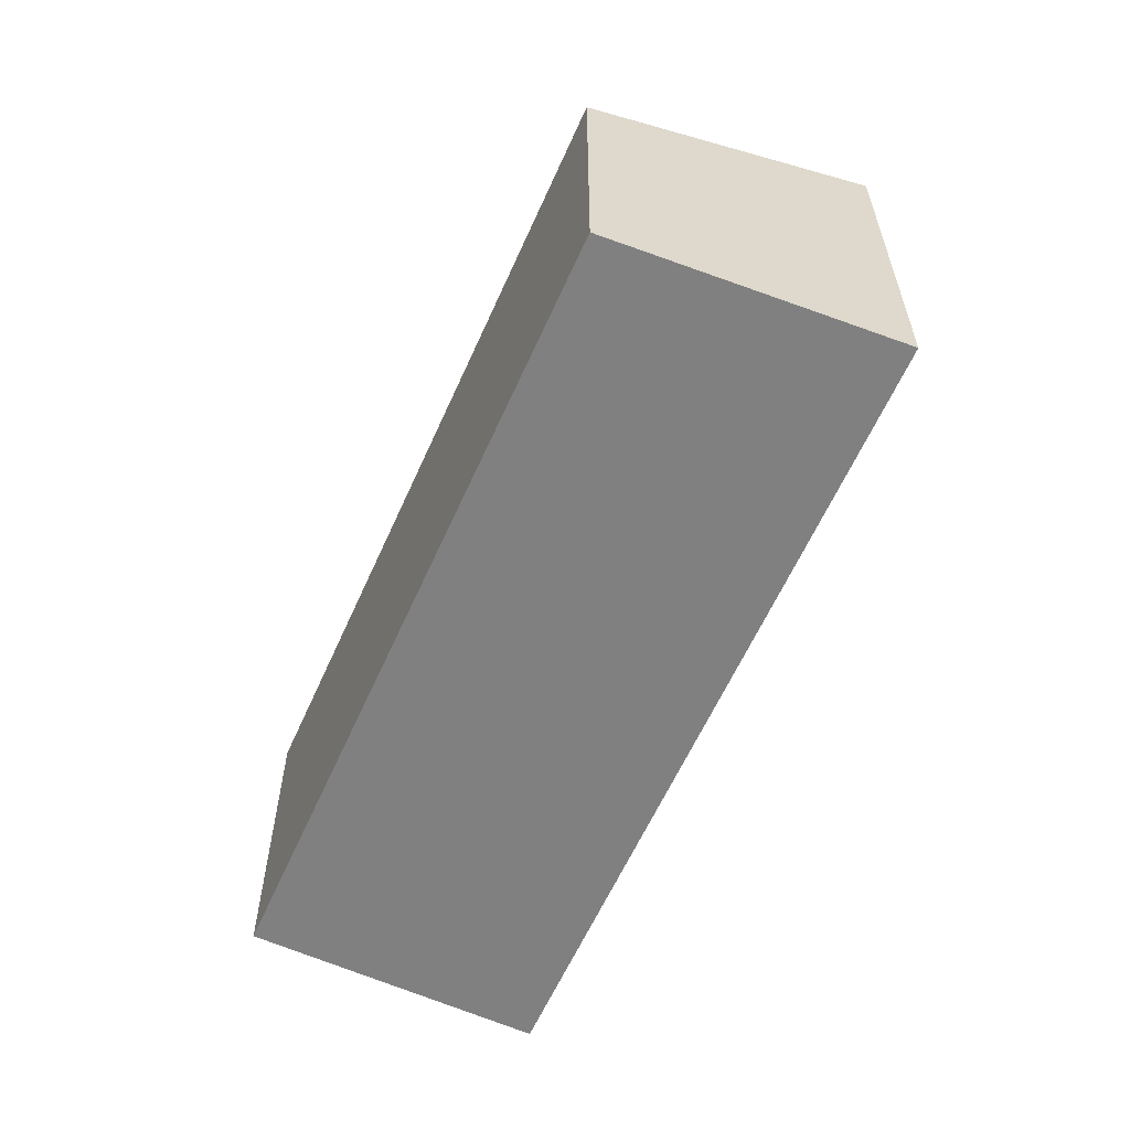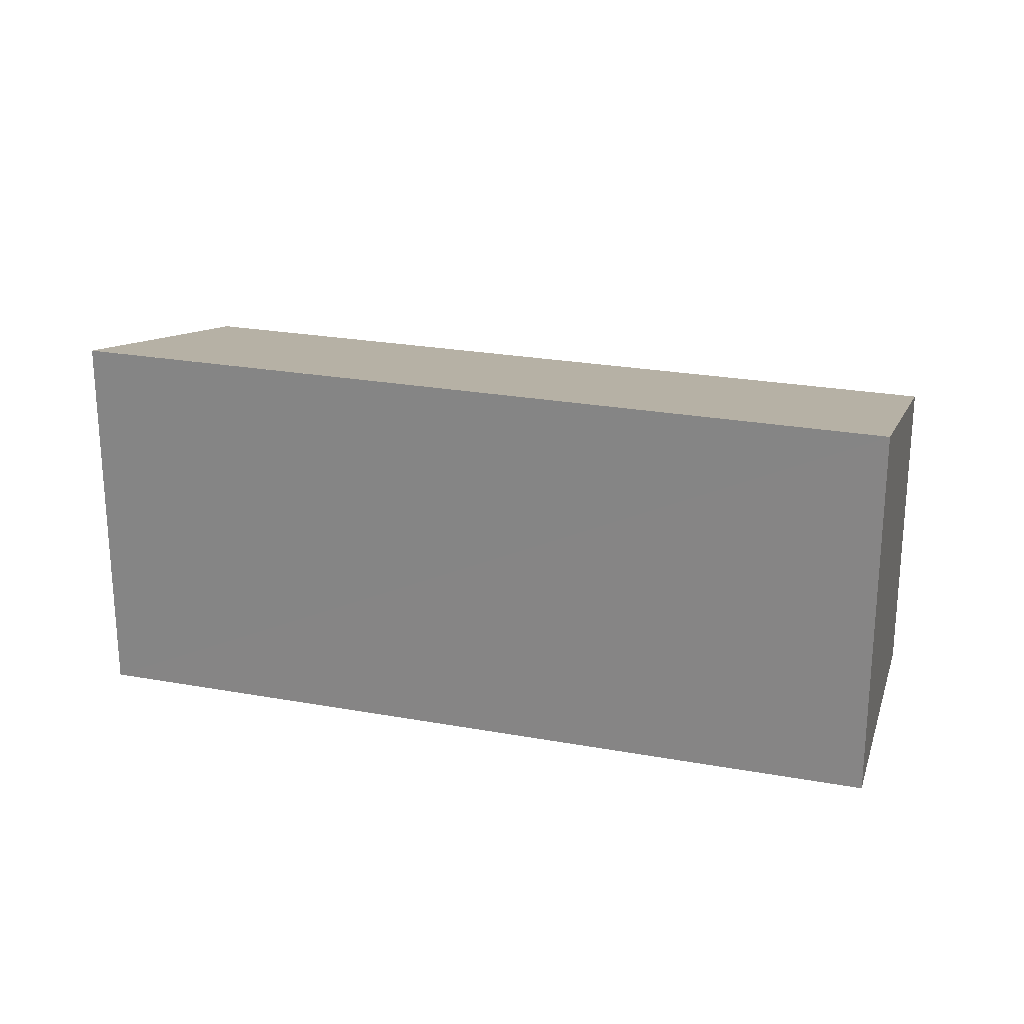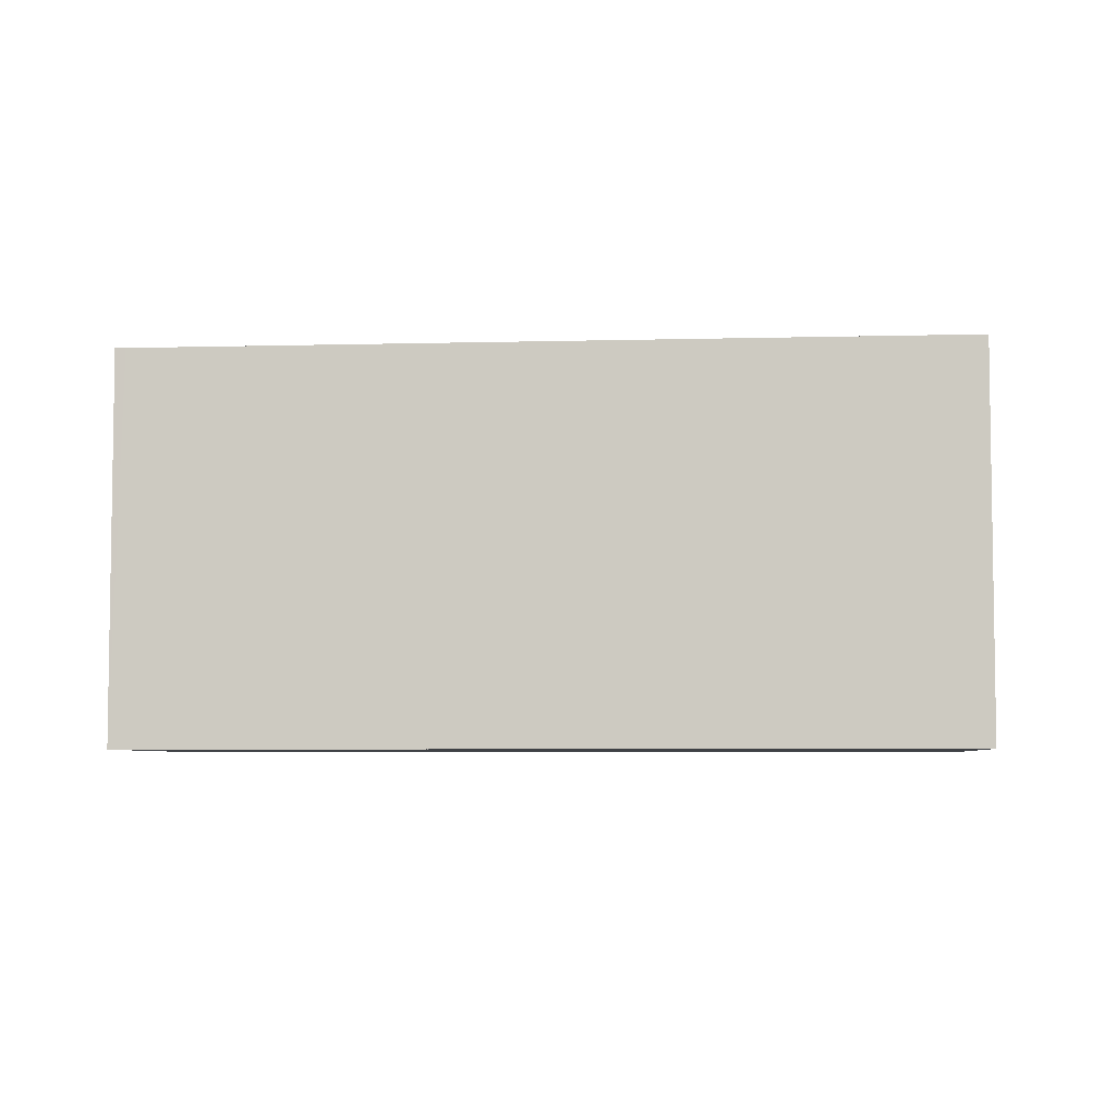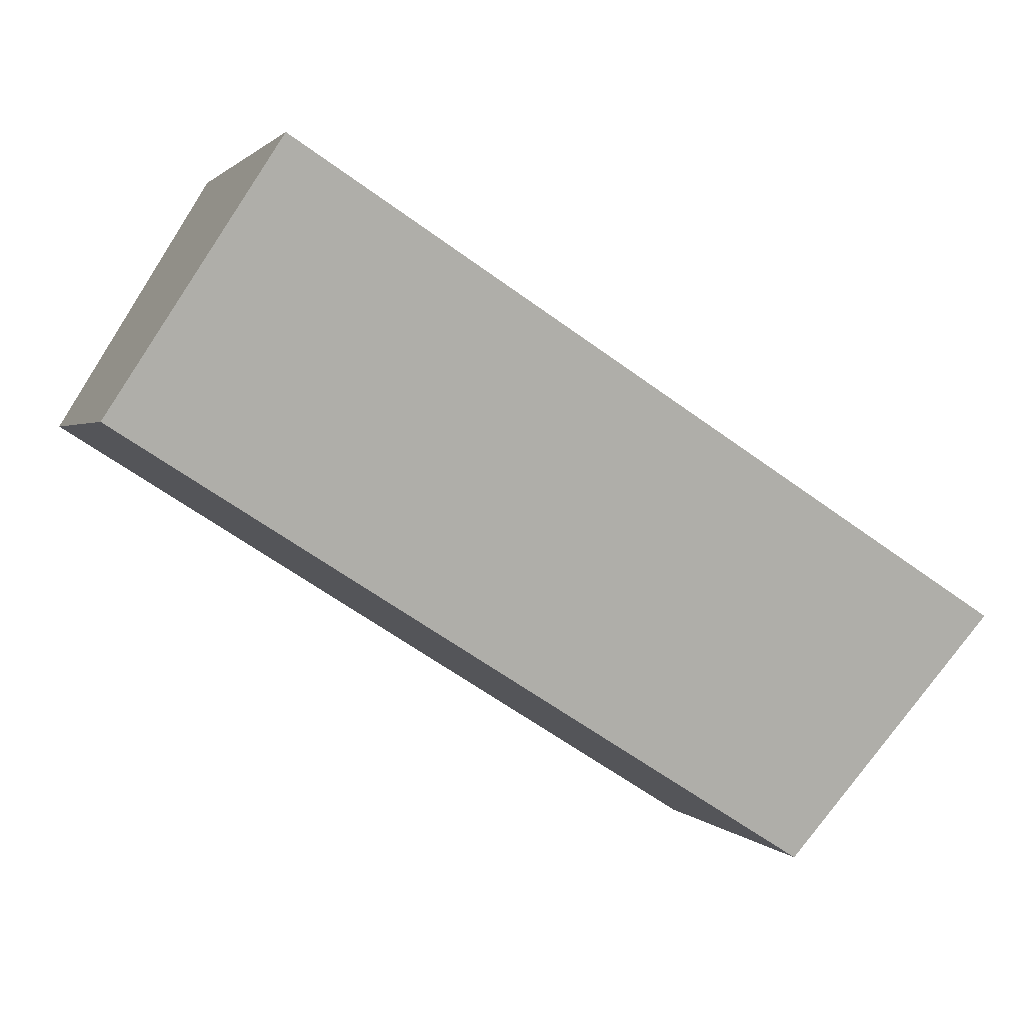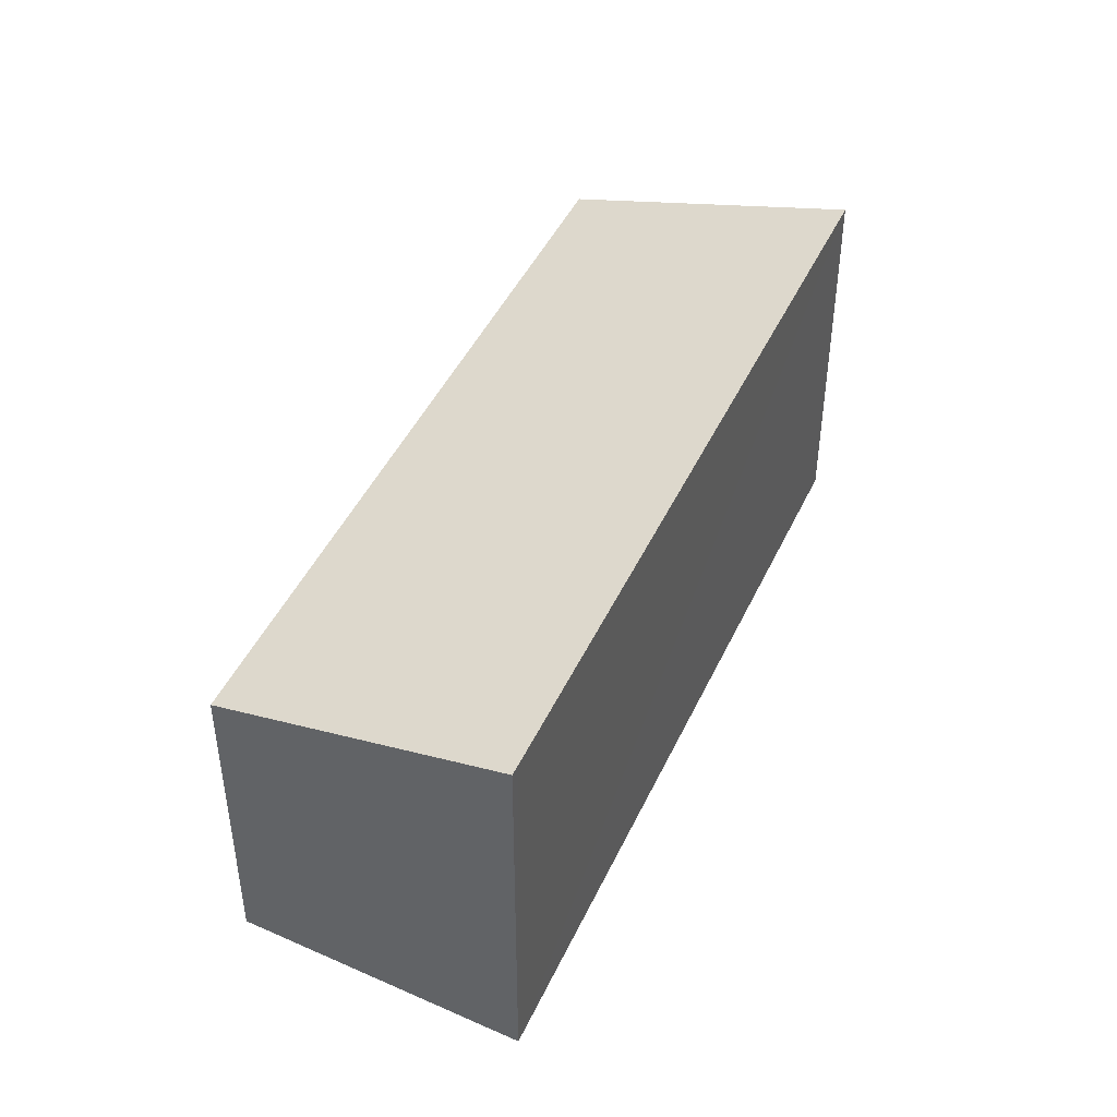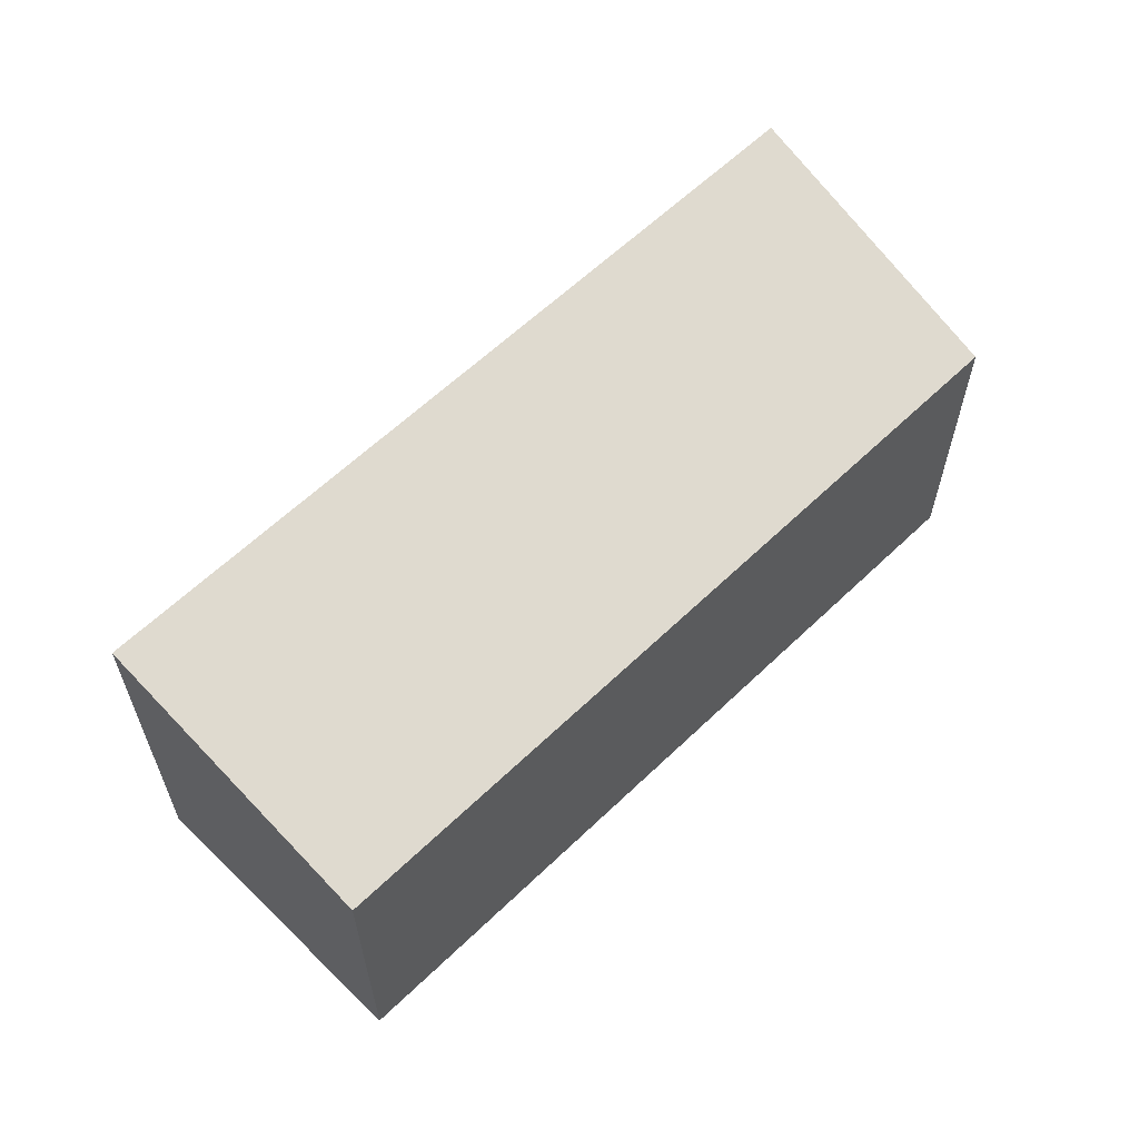
<metadata>
{"format":"obj","ext":"obj","renderer":"f3d","projection":"perspective","resolution":1024,"background":"white","views":[{"elev":-60.0,"azim":-146.1,"up":"+Y"},{"elev":24.1,"azim":-15.5,"up":"+Y"},{"elev":-5.5,"azim":-27.6,"up":"+Y"},{"elev":1.4,"azim":161.9,"up":"+Z"},{"elev":45.0,"azim":-98.5,"up":"+Y"},{"elev":61.9,"azim":103.6,"up":"+Y"}]}
</metadata>
<code>
v  1.705 3.118 -2.383
v  6.921 3.797 4.385
v  8.445 3.112 1.858
v  1.147 3.34 -1.603
v  0 3.797 2.325e-16
v  0.089 3.797 0.057
v  1.705 1.459e-16 -2.383
v  8.445 -1.138e-16 1.858
v  0 0 0
v  1.147 9.816e-17 -1.603
v  6.921 -2.685e-16 4.385
v  0.089 -3.49e-18 0.057
g defaultobject
f 1 2 3
f 2 1 4
f 2 4 5
f 2 5 6
f 3 7 1
f 7 3 8
f 7 4 1
f 4 7 5
f 5 7 9
f 9 7 10
f 9 6 5
f 6 9 2
f 2 9 11
f 11 9 12
f 11 3 2
f 3 11 8
f 8 10 7
f 10 8 9
f 9 8 12
f 12 8 11

</code>
